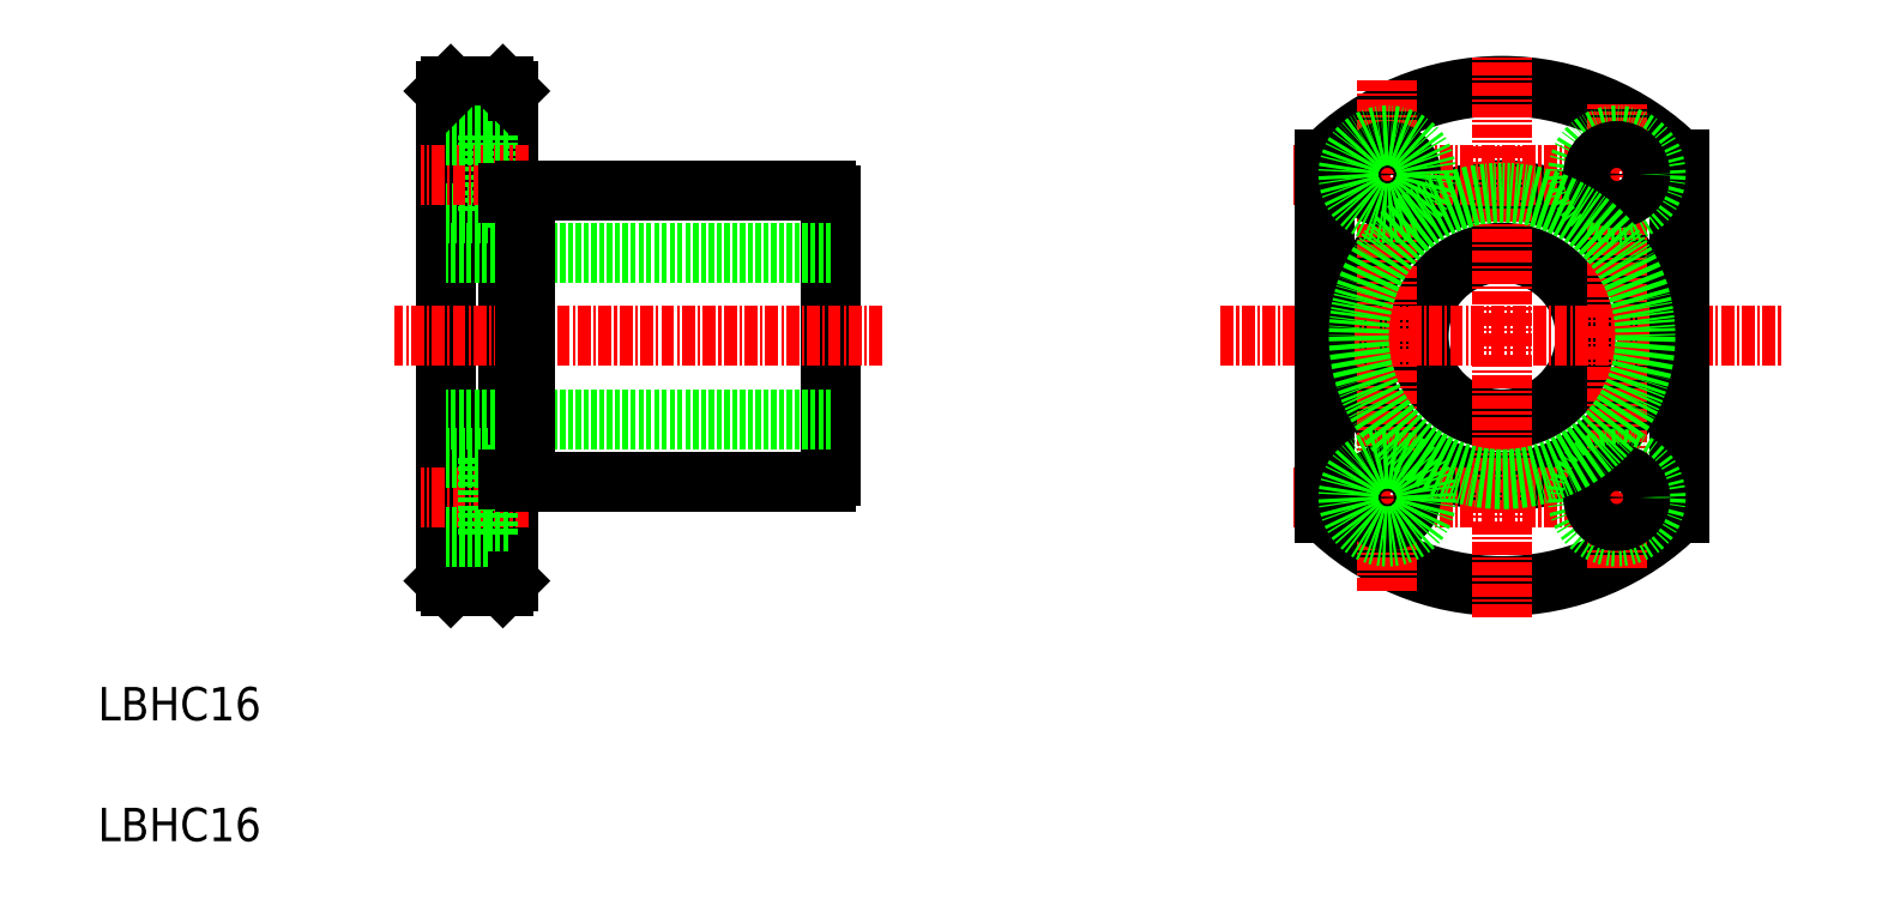
<metadata>
{"format":"dxf","ext":"dxf","renderer":"ezdxf+matplotlib","layout":"modelspace","background":"white","min_lineweight":24,"dpi":150}
</metadata>
<code>
0
SECTION
2
ENTITIES
0
LINE
8
0
10
356.3
20
166.7
30
0
11
356.3
21
213.7
31
0
0
LINE
8
0
10
362.3
20
166.7
30
0
11
362.3
21
213.7
31
0
0
LINE
8
0
10
393.3
20
176.8
30
0
11
393.3
21
203.7
31
0
0
LINE
8
0
10
393.3
20
182.2
30
0
11
356.3
21
182.2
31
0
0
LINE
8
0
10
363.9
20
176.2
30
0
11
392.8
21
176.2
31
0
0
LINE
8
0
10
361.8
20
166.2
30
0
11
356.8
21
166.2
31
0
0
LINE
8
0
10
356.8
20
166.2
30
0
11
356.3
21
166.7
31
0
0
LINE
8
0
10
361.8
20
166.2
30
0
11
362.3
21
166.7
31
0
0
LINE
8
CENTER
10
364.3
20
174.7
30
0
11
354
21
174.7
31
0
0
LINE
8
0
10
369.7
20
176.2
30
0
11
369.7
21
176.2
31
0
0
LINE
8
0
10
377.1
20
176.2
30
0
11
377.1
21
176.2
31
0
0
LINE
8
CENTER
10
398.3
20
190.2
30
0
11
351.4
21
190.2
31
0
0
LINE
8
0
10
393.3
20
198.2
30
0
11
356.3
21
198.2
31
0
0
LINE
8
0
10
363.9
20
204.2
30
0
11
392.8
21
204.2
31
0
0
LINE
8
0
10
360.4
20
209.5
30
0
11
360.4
21
202
31
0
0
LINE
8
0
10
360.4
20
202
30
0
11
356.3
21
202
31
0
0
LINE
8
0
10
362.3
20
203.5
30
0
11
360.4
21
203.5
31
0
0
LINE
8
CENTER
10
364.3
20
205.7
30
0
11
354
21
205.7
31
0
0
LINE
8
0
10
361.8
20
214.2
30
0
11
356.8
21
214.2
31
0
0
LINE
8
0
10
360.4
20
209.5
30
0
11
356.3
21
209.5
31
0
0
LINE
8
0
10
356.8
20
214.2
30
0
11
356.3
21
213.7
31
0
0
LINE
8
0
10
362.3
20
208
30
0
11
360.4
21
208
31
0
0
LINE
8
0
10
361.8
20
214.2
30
0
11
362.3
21
213.7
31
0
0
CIRCLE
8
0
10
457.7
20
190.2
30
0
40
8
0
CIRCLE
8
0
10
457.7
20
190.2
30
0
40
14
0
ARC
8
0
10
457.7
20
190.2
30
0
40
24
50
224.9
51
315.1
0
ARC
8
0
10
457.7
20
190.2
30
0
40
24
50
44.9
51
135.1
0
LINE
8
CENTER
10
430.7
20
190.2
30
0
11
484.7
21
190.2
31
0
0
LINE
8
CENTER
10
437.7
20
205.7
30
0
11
475.5
21
205.7
31
0
0
LINE
8
CENTER
10
437.7
20
174.7
30
0
11
475.5
21
174.7
31
0
0
LINE
8
0
10
440.7
20
173.3
30
0
11
440.7
21
207.2
31
0
0
LINE
8
CENTER
10
457.7
20
163.2
30
0
11
457.7
21
217.2
31
0
0
LINE
8
CENTER
10
446.7
20
165.7
30
0
11
446.7
21
214.7
31
0
0
CIRCLE
8
0
10
446.7
20
174.7
30
0
40
2.25
0
CIRCLE
8
0
10
446.7
20
174.7
30
0
40
3.75
0
CIRCLE
8
0
10
446.7
20
205.7
30
0
40
2.25
0
CIRCLE
8
0
10
446.7
20
205.7
30
0
40
3.75
0
LINE
8
0
10
474.7
20
173.3
30
0
11
474.7
21
207.2
31
0
0
LINE
8
CENTER
10
468.7
20
168
30
0
11
468.7
21
212.5
31
0
0
CIRCLE
8
0
10
468.7
20
174.7
30
0
40
3.75
0
CIRCLE
8
0
10
468.7
20
174.7
30
0
40
2.25
0
CIRCLE
8
0
10
468.7
20
205.7
30
0
40
3.75
0
CIRCLE
8
0
10
468.7
20
205.7
30
0
40
2.25
0
LINE
8
0
10
360.4
20
178.5
30
0
11
360.4
21
171
31
0
0
LINE
8
0
10
362.3
20
172.5
30
0
11
360.4
21
172.5
31
0
0
LINE
8
0
10
360.4
20
171
30
0
11
356.3
21
171
31
0
0
LINE
8
0
10
362.3
20
177
30
0
11
360.4
21
177
31
0
0
LINE
8
0
10
360.4
20
178.5
30
0
11
356.3
21
178.5
31
0
0
LINE
8
0
10
363.9
20
176.2
30
0
11
363.9
21
204.2
31
0
0
LINE
8
0
10
362.3
20
176.5
30
0
11
363.9
21
176.5
31
0
0
LINE
8
0
10
362.3
20
204
30
0
11
363.9
21
204
31
0
0
ARC
8
0
10
392.2
20
203.1
30
0
40
1.3
50
27.8
51
62.2
0
ARC
8
0
10
392.2
20
177.4
30
0
40
1.3
50
297.8
51
332.2
0
CIRCLE
8
0
10
457.7
20
190.2
30
0
40
13.75
0
TEXT
8
0
10
323
20
141.8
30
0
40
3.2
1
LBHC16
0
TEXT
8
0
10
323
20
153.3
30
0
40
3.2
1
LBHC16
0
ENDSEC
0
EOF

</code>
